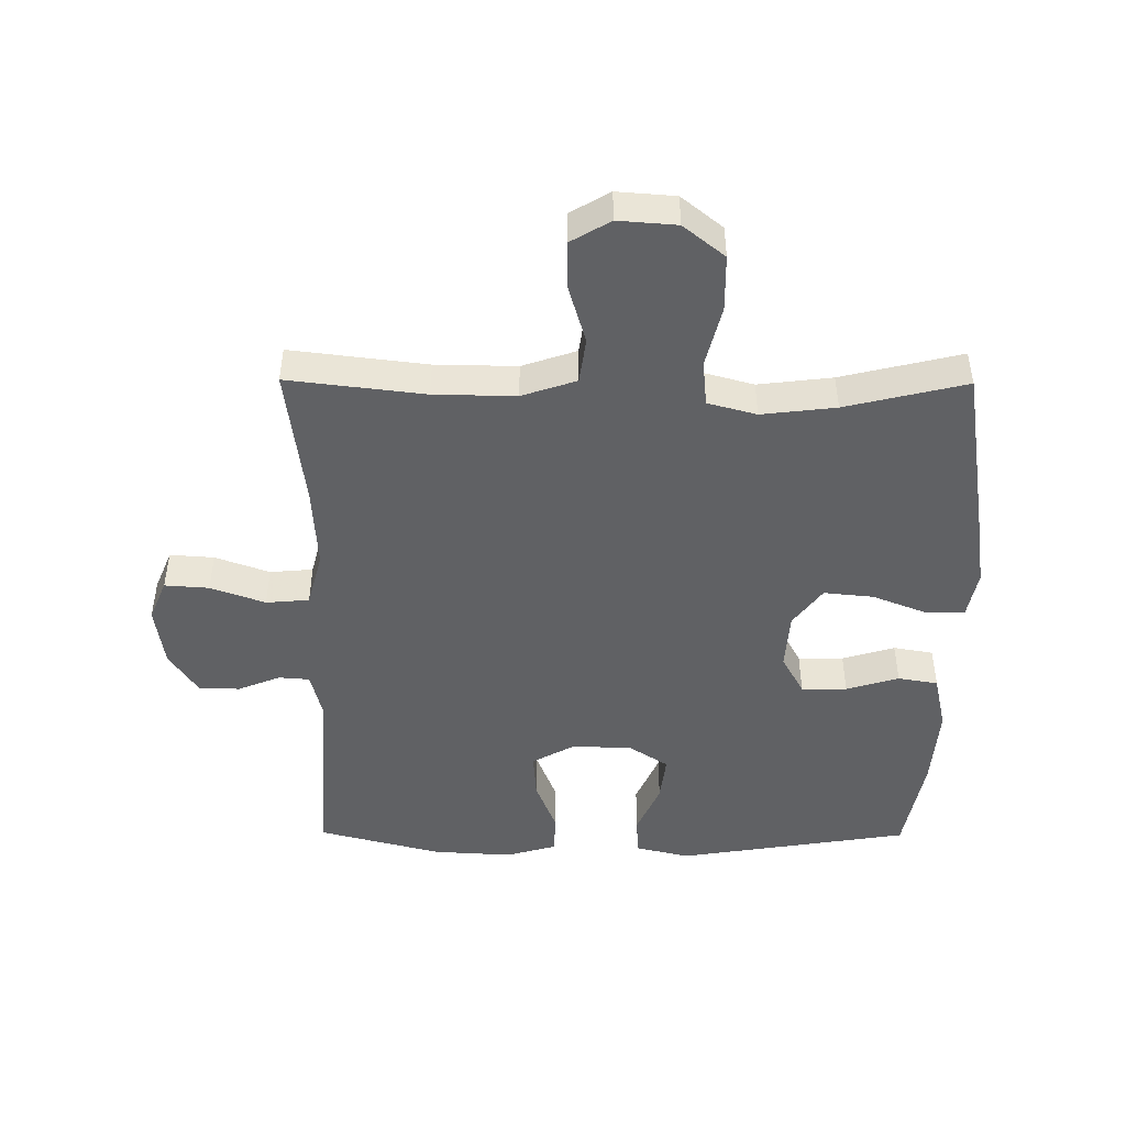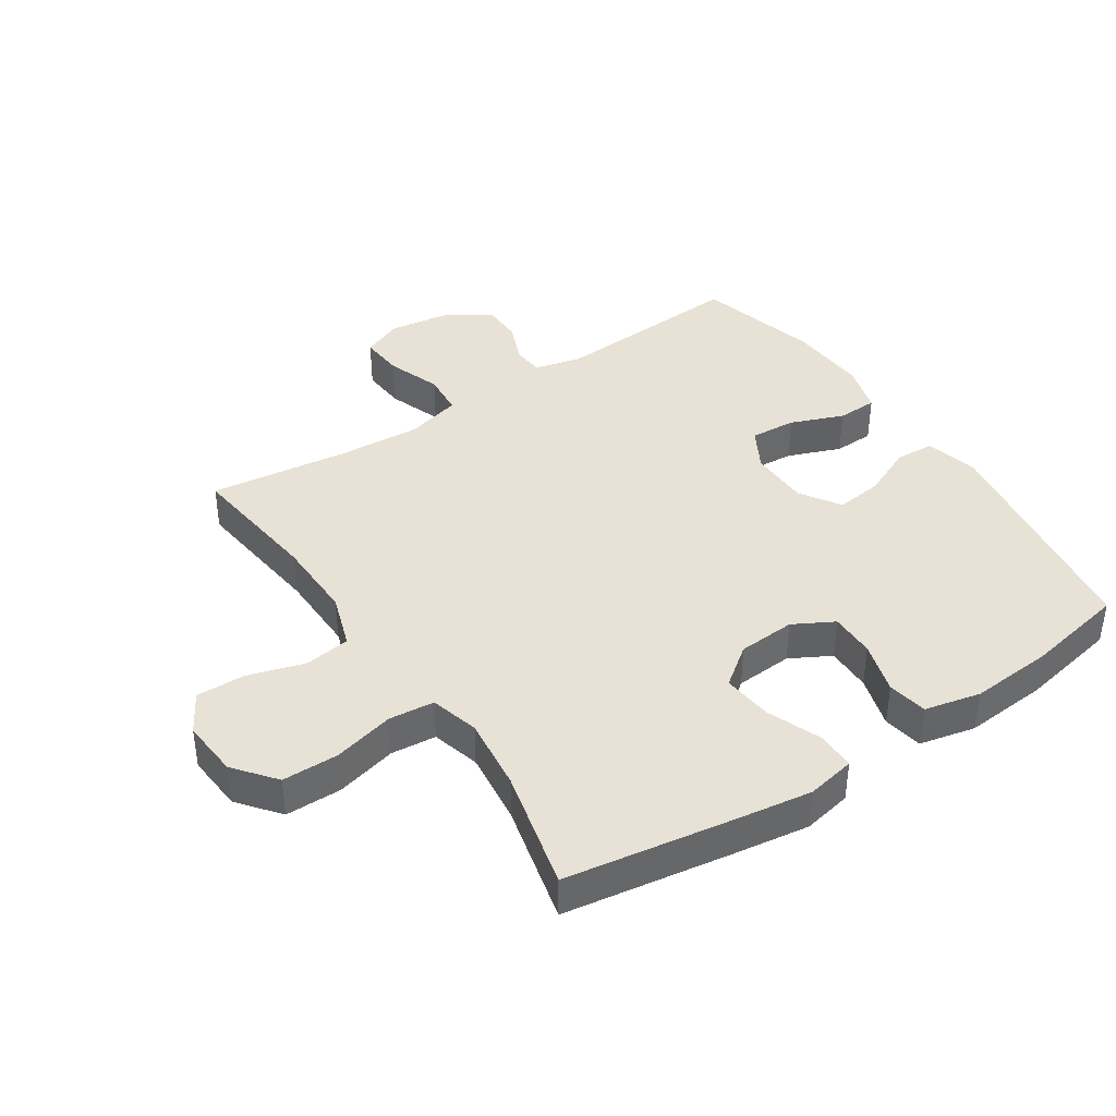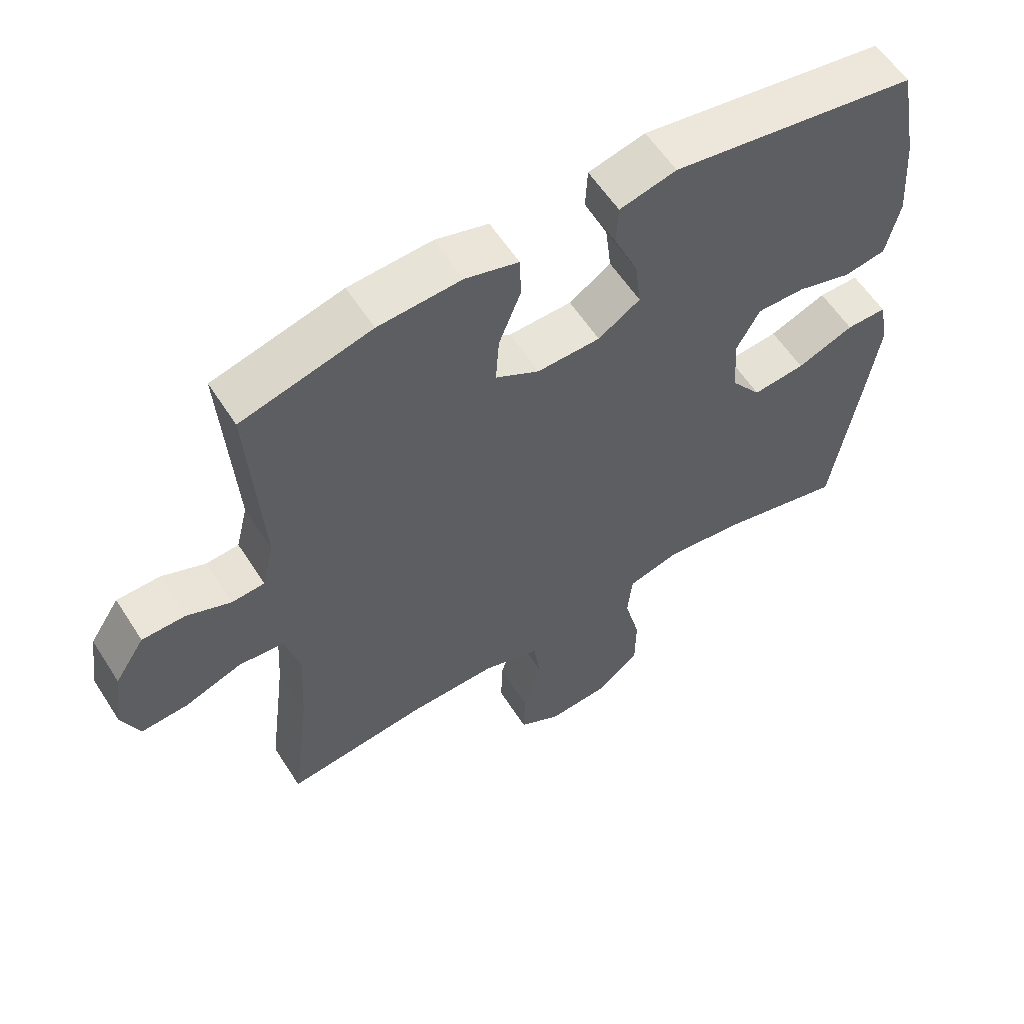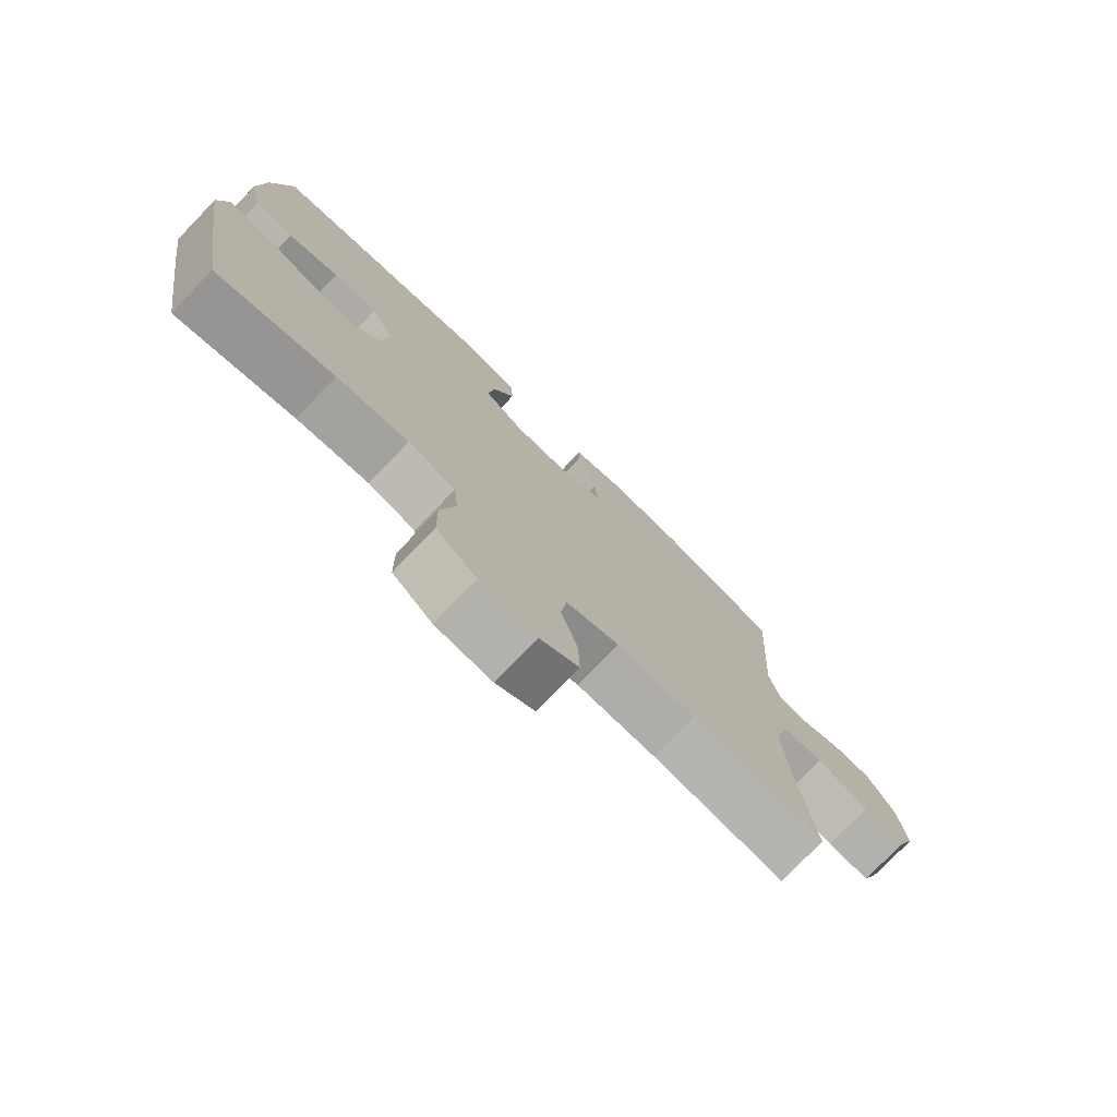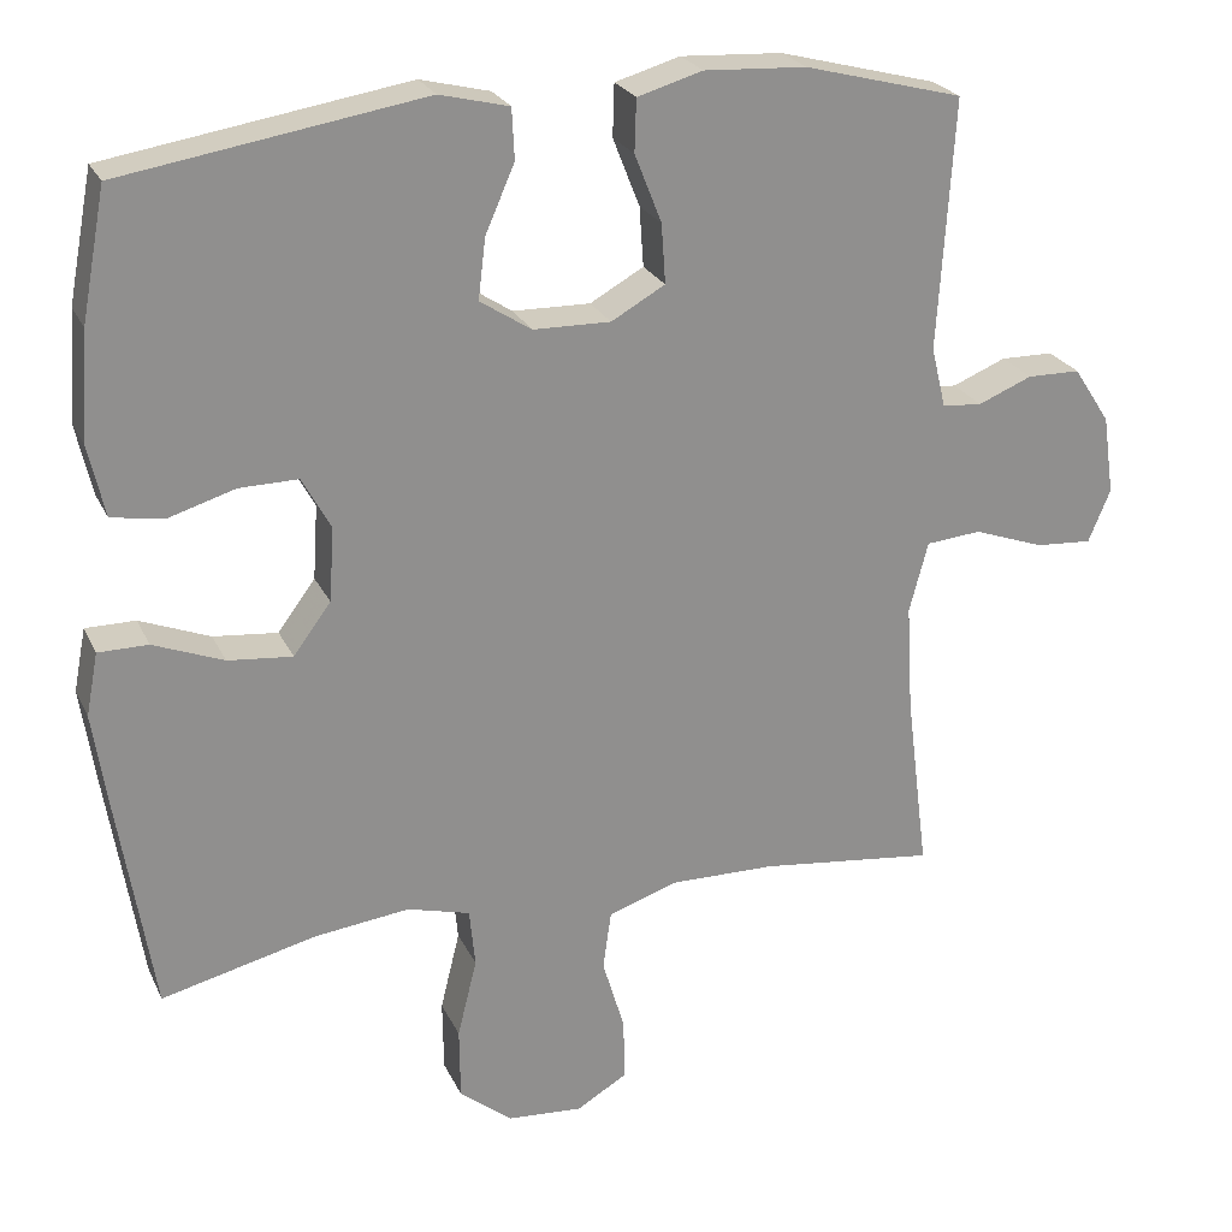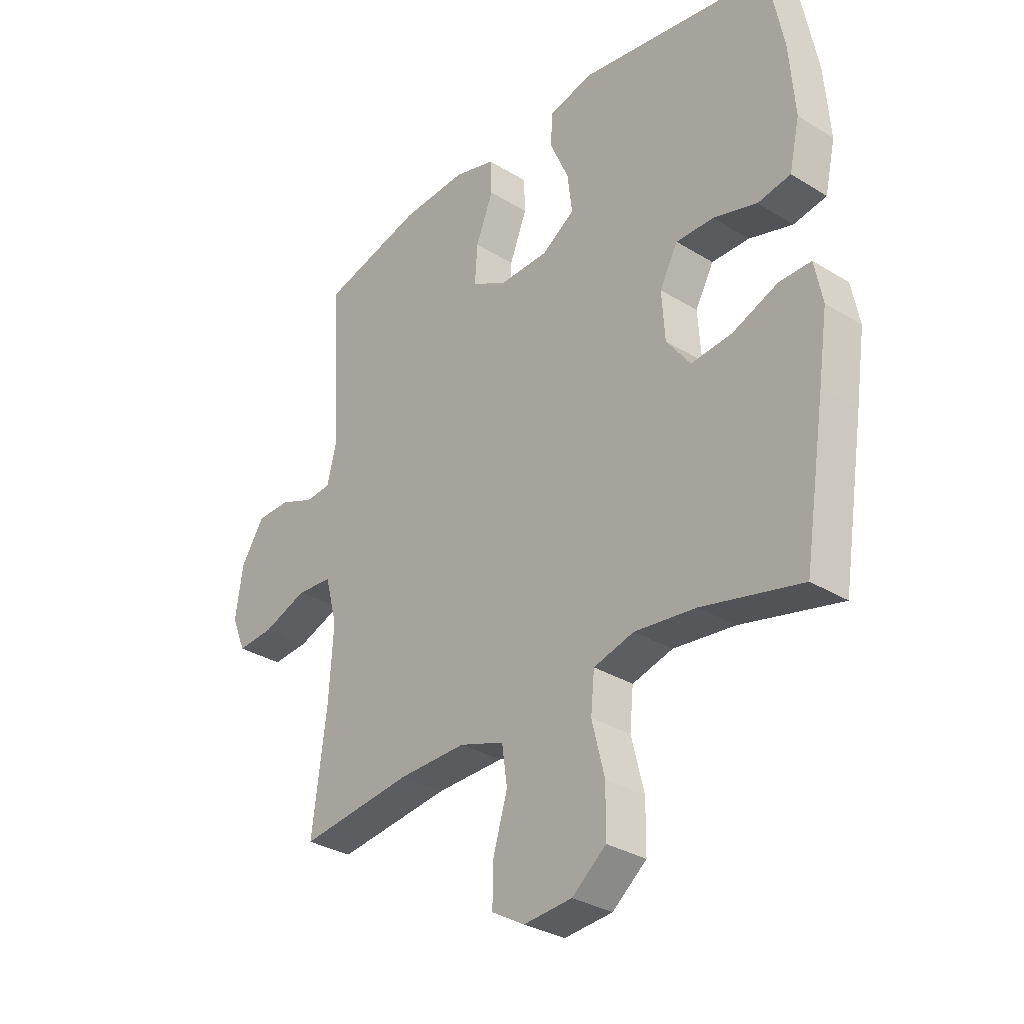
<metadata>
{"format":"obj","ext":"obj","renderer":"f3d","projection":"perspective","resolution":1024,"background":"white","views":[{"elev":-47.0,"azim":179.6,"up":"+Y"},{"elev":40.2,"azim":-123.6,"up":"+Y"},{"elev":58.6,"azim":147.5,"up":"+Z"},{"elev":-76.7,"azim":-44.0,"up":"+Z"},{"elev":24.4,"azim":-20.5,"up":"+Z"},{"elev":-31.9,"azim":-130.9,"up":"+Z"}]}
</metadata>
<code>
v 0.5 0.07 0.5
v 0.481 0.07 0.193
v 0.499 0.07 0.119
v 0.548 0.07 0.115
v 0.614 0.07 0.142
v 0.679 0.07 0.141
v 0.724 0.07 0.072
v 0.738 0.07 -0.025
v 0.711 0.07 -0.09
v 0.641 0.07 -0.085
v 0.555 0.07 -0.054
v 0.487 0.07 -0.06
v 0.464 0.07 -0.147
v 0.472 0.07 -0.279
v 0.5 0.07 -0.5
v 0.284 0.07 -0.474
v 0.155 0.07 -0.472
v 0.069 0.07 -0.501
v 0.059 0.07 -0.573
v 0.086 0.07 -0.664
v 0.088 0.07 -0.741
v 0.025 0.07 -0.778
v -0.067 0.07 -0.771
v -0.132 0.07 -0.719
v -0.133 0.07 -0.63
v -0.109 0.07 -0.533
v -0.116 0.07 -0.461
v -0.193 0.07 -0.44
v -0.31 0.07 -0.454
v -0.5 0.07 -0.5
v -0.542 0.07 -0.237
v -0.56 0.07 -0.116
v -0.545 0.07 -0.039
v -0.484 0.07 -0.039
v -0.398 0.07 -0.073
v -0.319 0.07 -0.081
v -0.273 0.07 -0.019
v -0.267 0.07 0.072
v -0.302 0.07 0.136
v -0.374 0.07 0.135
v -0.457 0.07 0.11
v -0.52 0.07 0.121
v -0.54 0.07 0.21
v -0.53 0.07 0.342
v -0.5 0.07 0.5
v -0.131 0.07 0.559
v -0.046 0.07 0.538
v -0.043 0.07 0.476
v -0.079 0.07 0.394
v -0.088 0.07 0.32
v -0.025 0.07 0.279
v 0.07 0.07 0.277
v 0.136 0.07 0.314
v 0.131 0.07 0.387
v 0.098 0.07 0.471
v 0.1 0.07 0.535
v 0.18 0.07 0.558
v 0.305 0.07 0.551
v 0.5 0 0.5
v 0.481 0 0.193
v 0.499 0 0.119
v 0.548 0 0.115
v 0.614 0 0.142
v 0.679 0 0.141
v 0.724 0 0.072
v 0.738 0 -0.025
v 0.711 0 -0.09
v 0.641 0 -0.085
v 0.555 0 -0.054
v 0.487 0 -0.06
v 0.464 0 -0.147
v 0.472 0 -0.279
v 0.5 0 -0.5
v 0.284 0 -0.474
v 0.155 0 -0.472
v 0.069 0 -0.501
v 0.059 0 -0.573
v 0.086 0 -0.664
v 0.088 0 -0.741
v 0.025 0 -0.778
v -0.067 0 -0.771
v -0.132 0 -0.719
v -0.133 0 -0.63
v -0.109 0 -0.533
v -0.116 0 -0.461
v -0.193 0 -0.44
v -0.31 0 -0.454
v -0.5 0 -0.5
v -0.542 0 -0.237
v -0.56 0 -0.116
v -0.545 0 -0.039
v -0.484 0 -0.039
v -0.398 0 -0.073
v -0.319 0 -0.081
v -0.273 0 -0.019
v -0.267 0 0.072
v -0.302 0 0.136
v -0.374 0 0.135
v -0.457 0 0.11
v -0.52 0 0.121
v -0.54 0 0.21
v -0.53 0 0.342
v -0.5 0 0.5
v -0.131 0 0.559
v -0.046 0 0.538
v -0.043 0 0.476
v -0.079 0 0.394
v -0.088 0 0.32
v -0.025 0 0.279
v 0.07 0 0.277
v 0.136 0 0.314
v 0.131 0 0.387
v 0.098 0 0.471
v 0.1 0 0.535
v 0.18 0 0.558
v 0.305 0 0.551
f 58 1 2
f 57 58 2
f 56 57 2
f 55 56 2
f 54 55 2
f 53 54 2 3
f 52 53 3
f 51 52 3
f 47 48 49
f 46 47 49
f 45 46 49
f 44 45 49
f 43 44 49
f 42 43 49
f 41 42 49
f 40 41 49
f 39 40 49 50
f 38 39 50 51
f 33 34 35
f 32 33 35
f 31 32 35
f 30 31 35
f 29 30 35
f 28 29 35 36
f 27 28 36 37
f 24 25 26
f 23 24 26
f 22 23 26
f 21 22 26
f 20 21 26
f 19 20 26
f 18 19 26 27
f 38 51 3
f 37 38 3
f 27 37 3
f 18 27 3
f 17 18 3
f 9 10 11
f 8 9 11
f 7 8 11
f 6 7 11
f 5 6 11
f 4 5 11
f 4 11 12
f 3 4 12
f 17 3 12
f 16 17 12
f 14 15 16
f 13 14 16
f 12 13 16
f 60 59 116
f 60 116 115
f 60 115 114
f 60 114 113
f 60 113 112
f 61 60 112 111
f 61 111 110
f 61 110 109
f 107 106 105
f 107 105 104
f 107 104 103
f 107 103 102
f 107 102 101
f 107 101 100
f 107 100 99
f 107 99 98
f 108 107 98 97
f 109 108 97 96
f 93 92 91
f 93 91 90
f 93 90 89
f 93 89 88
f 93 88 87
f 94 93 87 86
f 95 94 86 85
f 84 83 82
f 84 82 81
f 84 81 80
f 84 80 79
f 84 79 78
f 84 78 77
f 85 84 77 76
f 61 109 96
f 61 96 95
f 61 95 85
f 61 85 76
f 61 76 75
f 69 68 67
f 69 67 66
f 69 66 65
f 69 65 64
f 69 64 63
f 69 63 62
f 70 69 62
f 70 62 61
f 70 61 75
f 70 75 74
f 74 73 72
f 74 72 71
f 74 71 70
f 1 59 60 2
f 2 60 61 3
f 3 61 62 4
f 4 62 63 5
f 5 63 64 6
f 6 64 65 7
f 7 65 66 8
f 8 66 67 9
f 9 67 68 10
f 10 68 69 11
f 11 69 70 12
f 12 70 71 13
f 13 71 72 14
f 14 72 73 15
f 15 73 74 16
f 16 74 75 17
f 17 75 76 18
f 18 76 77 19
f 19 77 78 20
f 20 78 79 21
f 21 79 80 22
f 22 80 81 23
f 23 81 82 24
f 24 82 83 25
f 25 83 84 26
f 26 84 85 27
f 27 85 86 28
f 28 86 87 29
f 29 87 88 30
f 30 88 89 31
f 31 89 90 32
f 32 90 91 33
f 33 91 92 34
f 34 92 93 35
f 35 93 94 36
f 36 94 95 37
f 37 95 96 38
f 38 96 97 39
f 39 97 98 40
f 40 98 99 41
f 41 99 100 42
f 42 100 101 43
f 43 101 102 44
f 44 102 103 45
f 45 103 104 46
f 46 104 105 47
f 47 105 106 48
f 48 106 107 49
f 49 107 108 50
f 50 108 109 51
f 51 109 110 52
f 52 110 111 53
f 53 111 112 54
f 54 112 113 55
f 55 113 114 56
f 56 114 115 57
f 57 115 116 58
f 58 116 59 1

</code>
